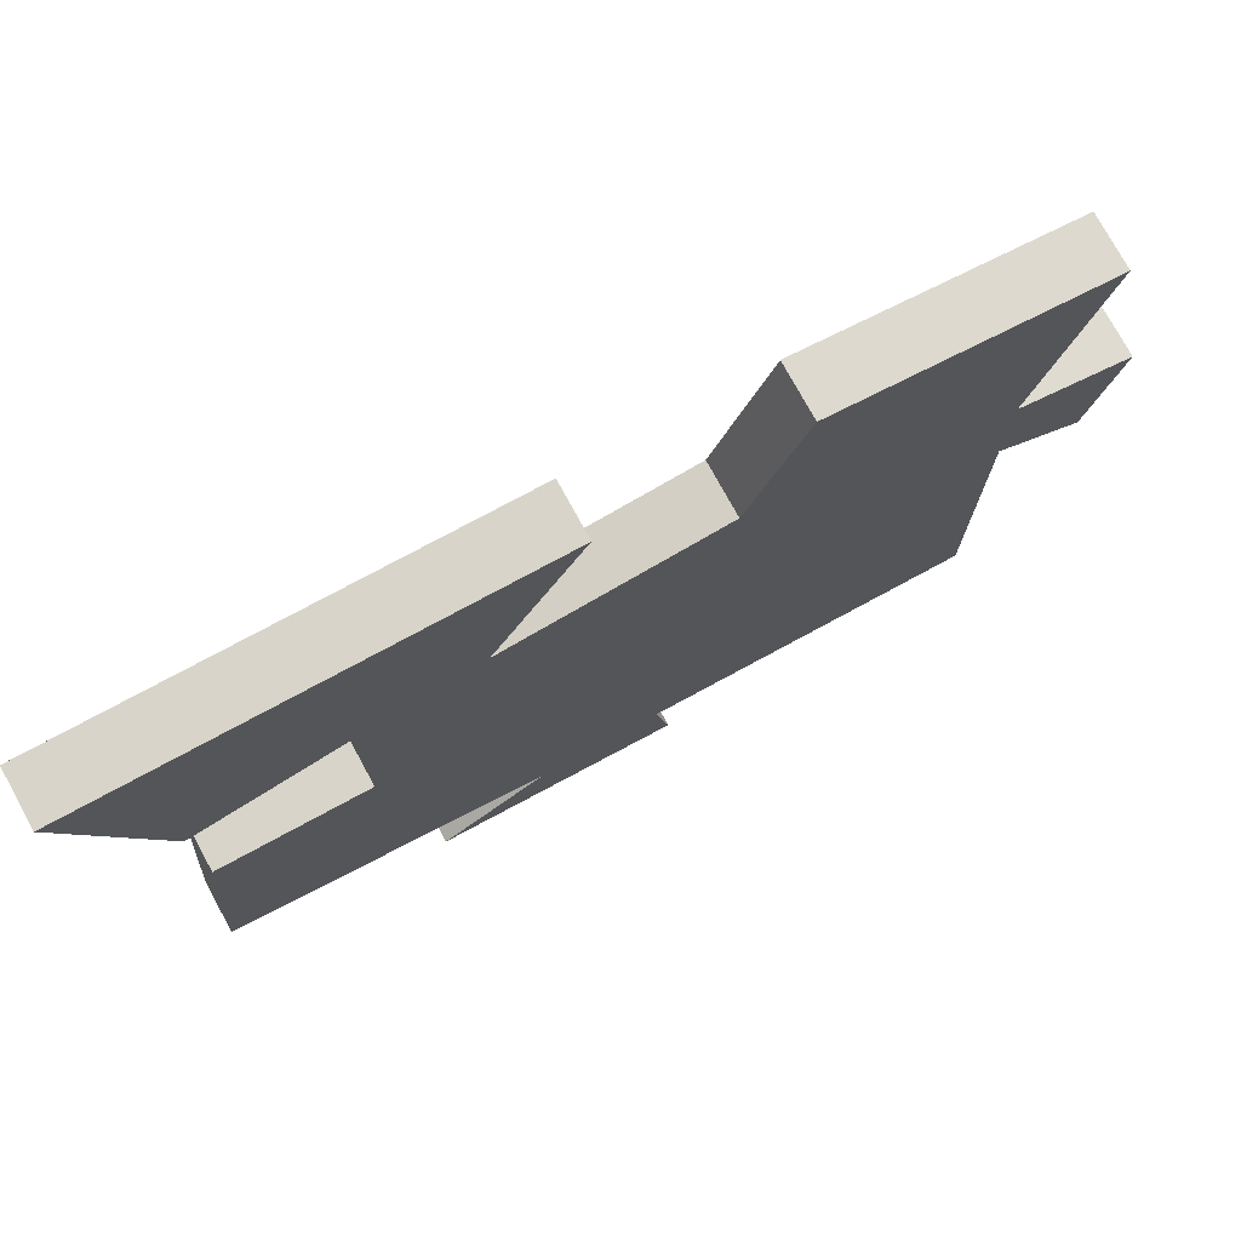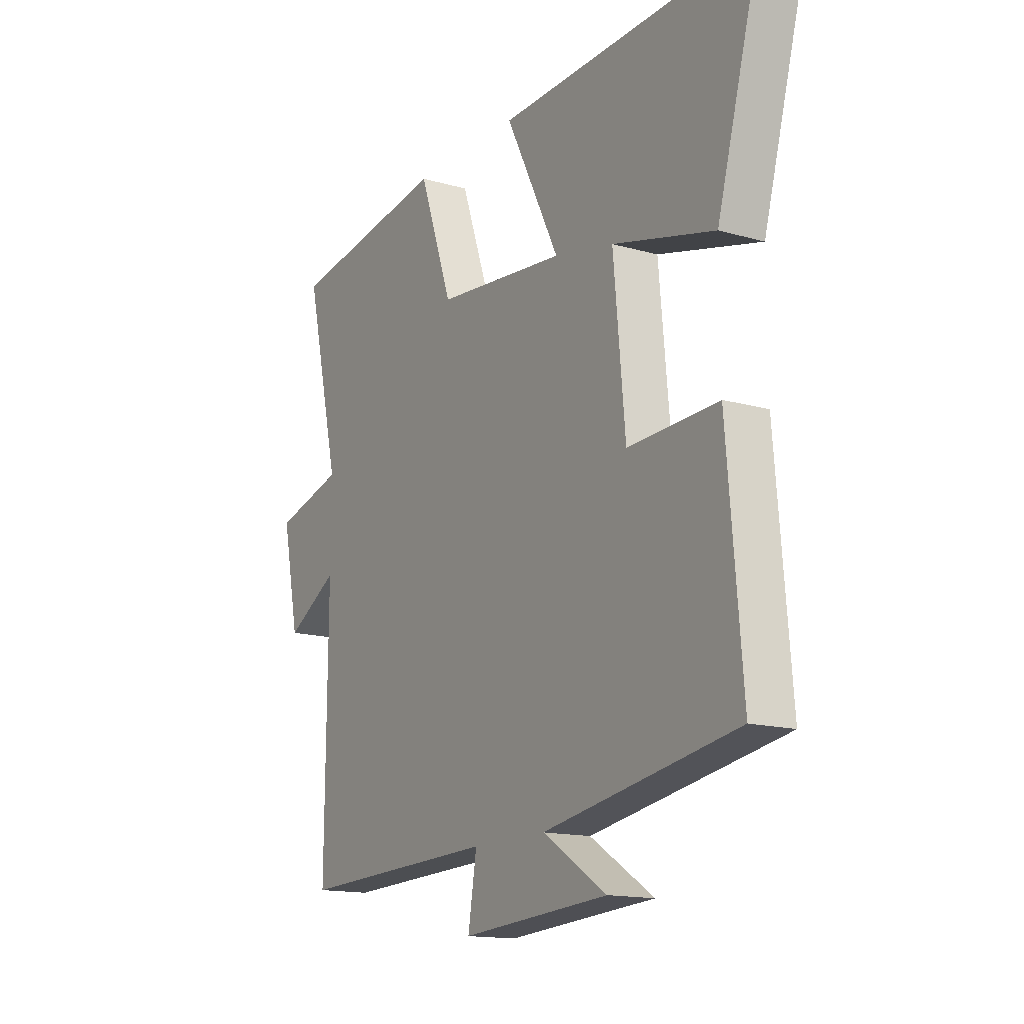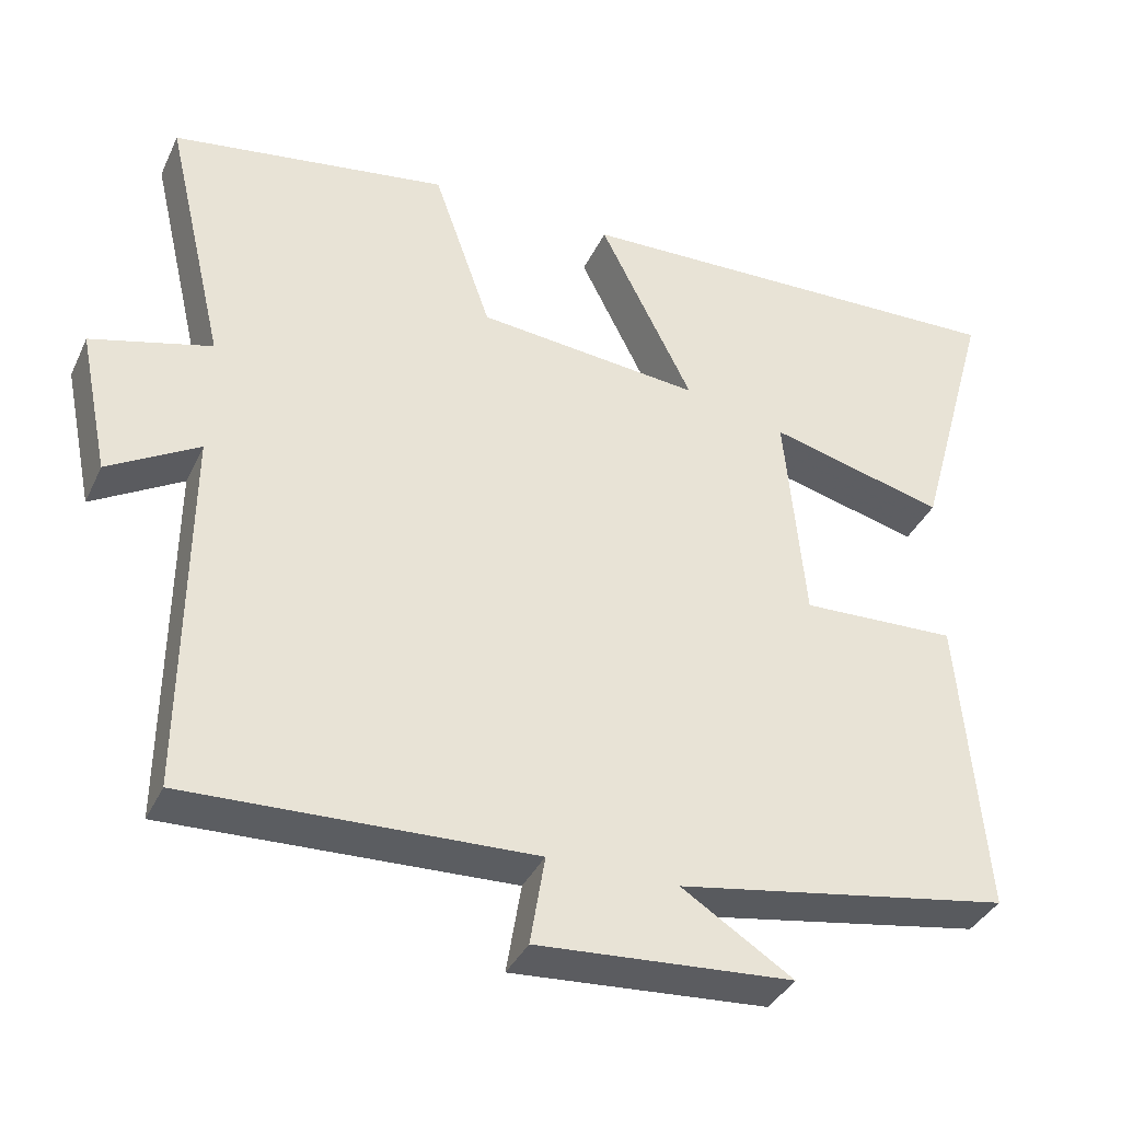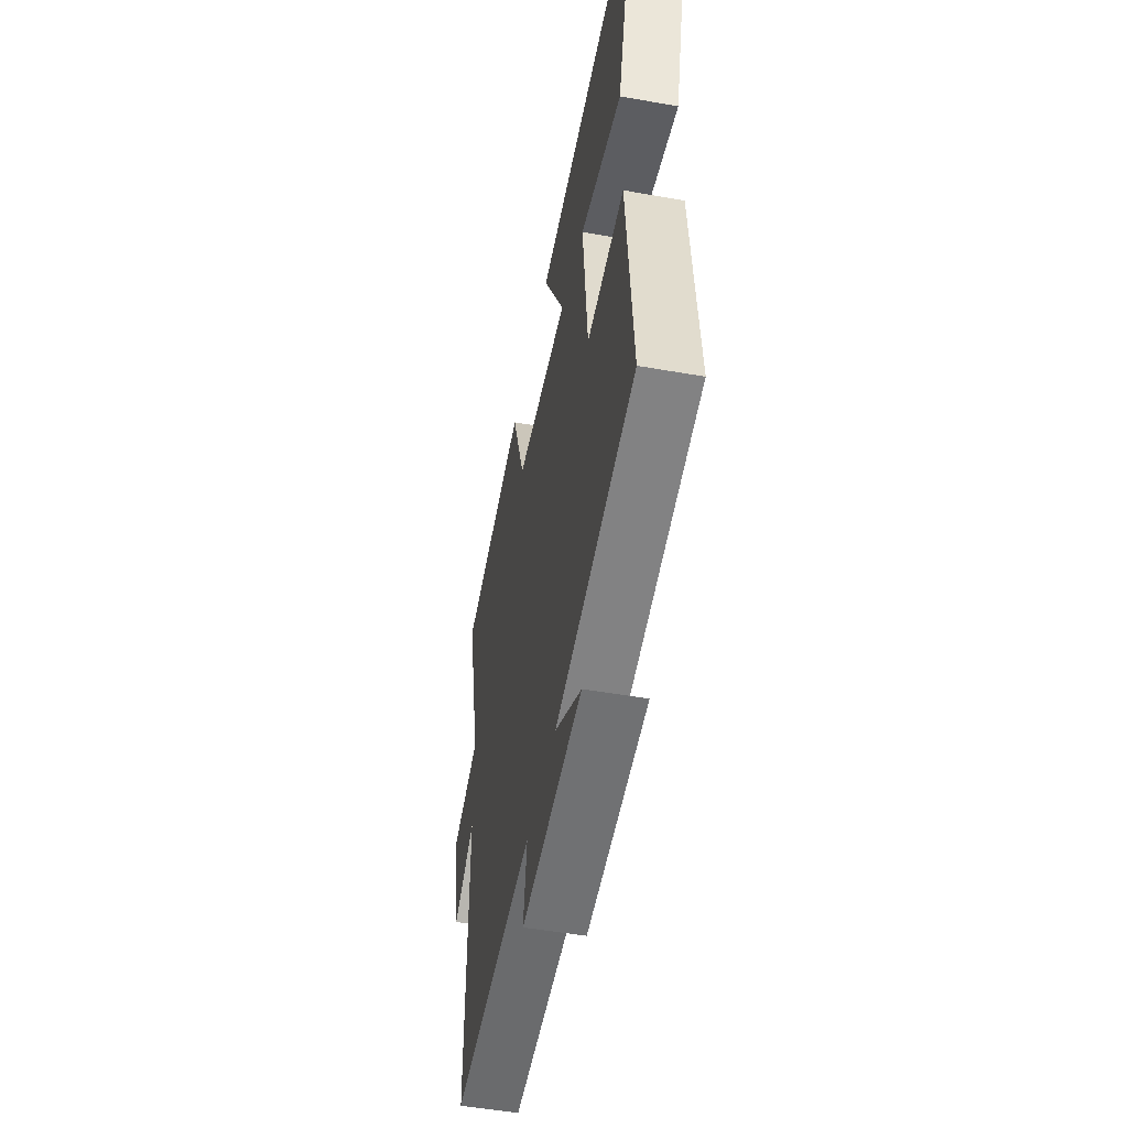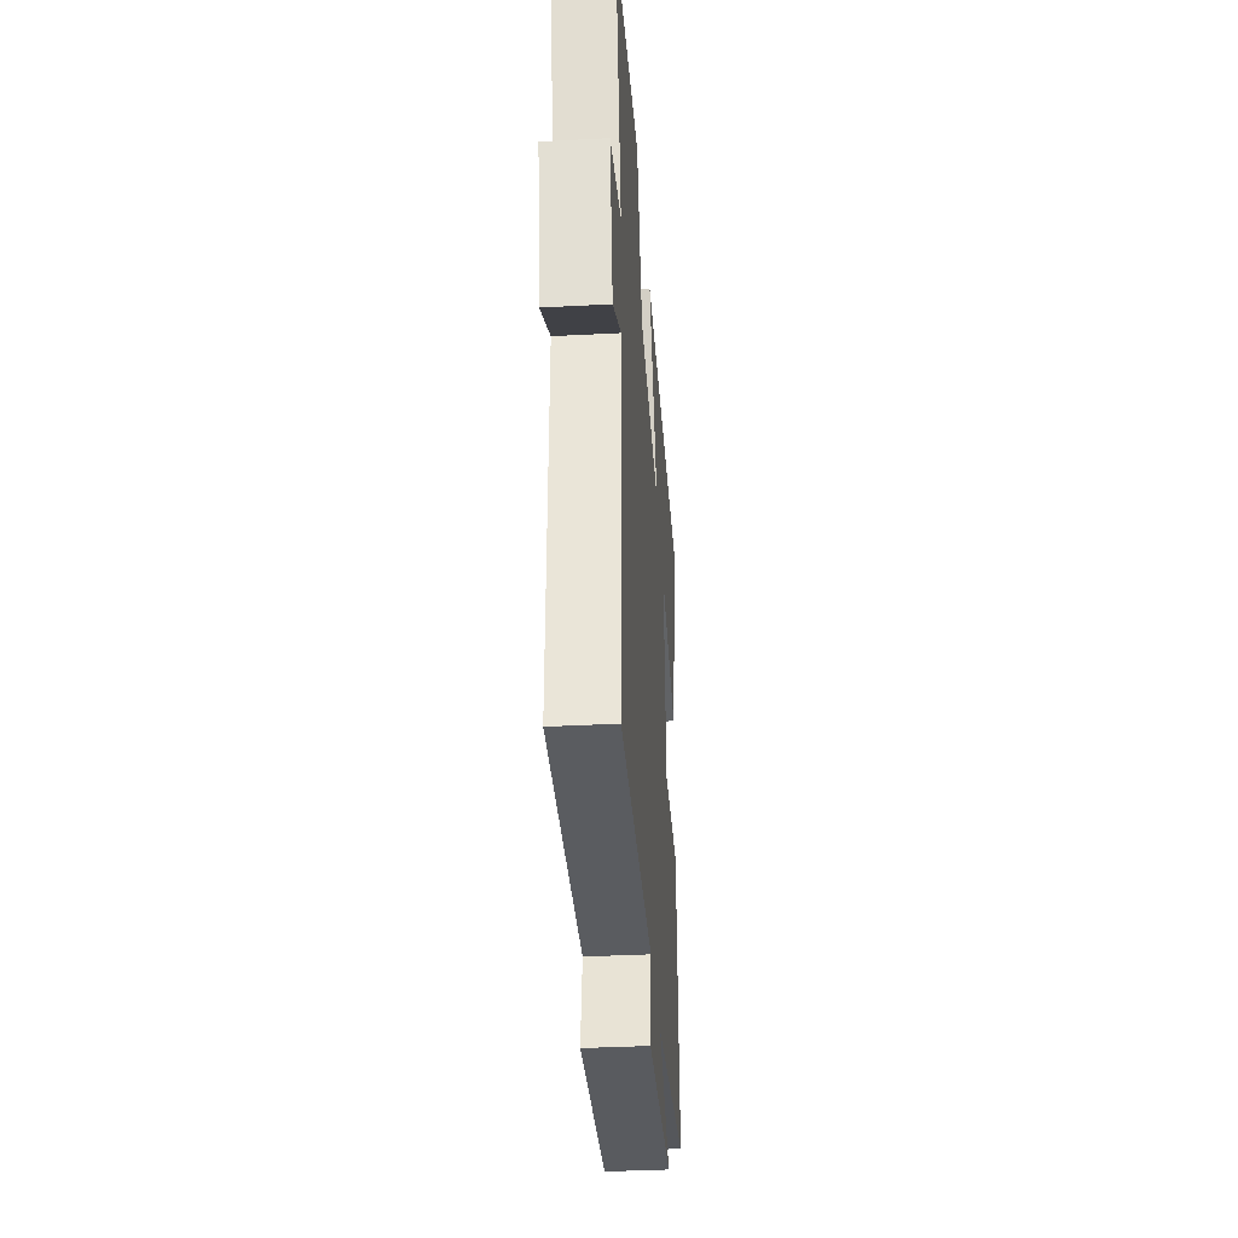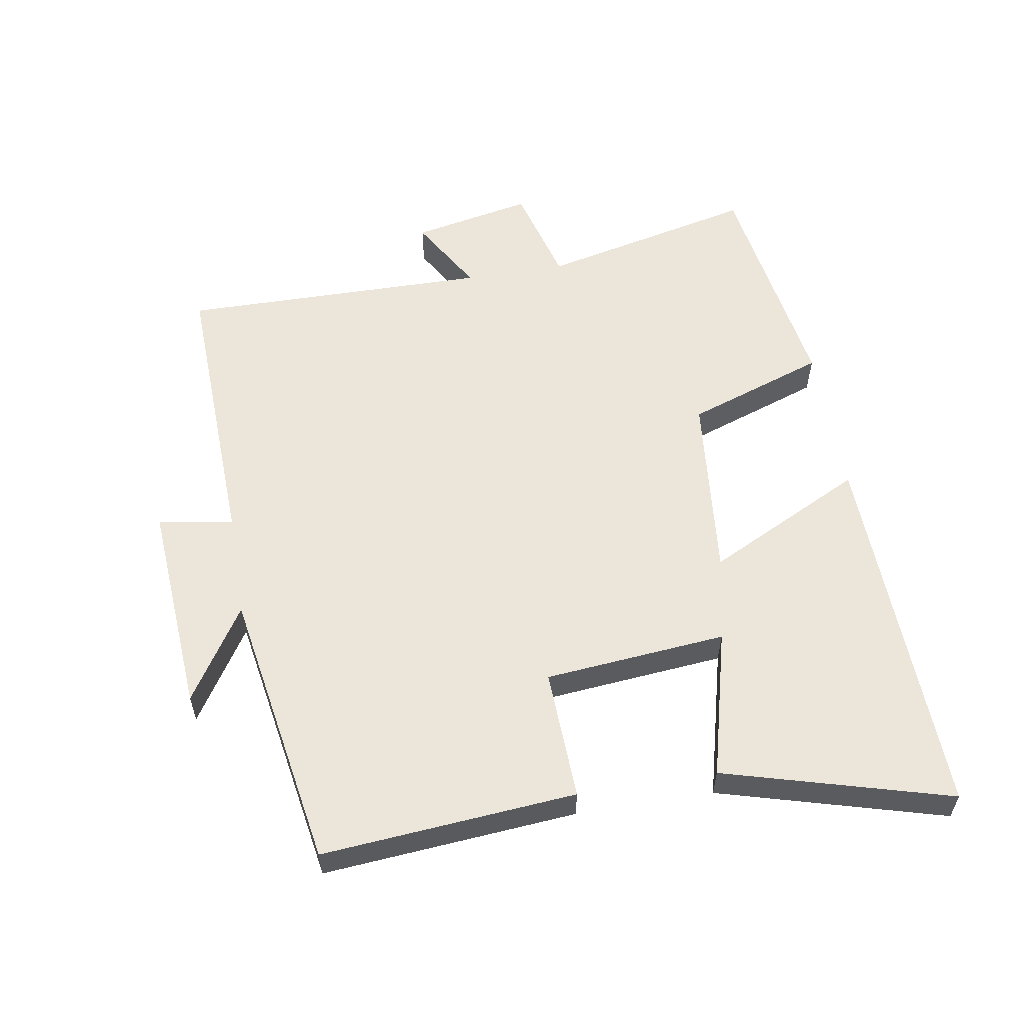
<metadata>
{"format":"obj","ext":"obj","renderer":"f3d","projection":"perspective","resolution":1024,"background":"white","views":[{"elev":76.6,"azim":-28.8,"up":"+Z"},{"elev":-15.0,"azim":-121.4,"up":"+Z"},{"elev":-37.2,"azim":157.0,"up":"+Z"},{"elev":-51.0,"azim":-100.9,"up":"+Z"},{"elev":-36.5,"azim":94.0,"up":"+Z"},{"elev":57.1,"azim":-99.4,"up":"+Y"}]}
</metadata>
<code>
v -0.533 0.07 -0.426
v -0.5 0.07 -0.038
v -0.3 0.07 -0.046
v -0.274 0.07 0.232
v -0.5 0.07 0.174
v -0.596 0.07 0.519
v -0.021 0.07 0.5
v -0.141 0.07 0.26
v 0.147 0.07 0.288
v 0.221 0.07 0.5
v 0.577 0.07 0.444
v 0.5 0.07 0.114
v 0.654 0.07 0.072
v 0.616 0.07 -0.112
v 0.5 0.07 -0.044
v 0.504 0.07 -0.517
v 0.062 0.07 -0.5
v 0.081 0.07 -0.615
v -0.247 0.07 -0.591
v -0.104 0.07 -0.5
v -0.533 0 -0.426
v -0.5 0 -0.038
v -0.3 0 -0.046
v -0.274 0 0.232
v -0.5 0 0.174
v -0.596 0 0.519
v -0.021 0 0.5
v -0.141 0 0.26
v 0.147 0 0.288
v 0.221 0 0.5
v 0.577 0 0.444
v 0.5 0 0.114
v 0.654 0 0.072
v 0.616 0 -0.112
v 0.5 0 -0.044
v 0.504 0 -0.517
v 0.062 0 -0.5
v 0.081 0 -0.615
v -0.247 0 -0.591
v -0.104 0 -0.5
f 17 18 19 20
f 1 2 3
f 20 1 3
f 17 20 3
f 17 3 4
f 16 17 4
f 15 16 4
f 12 13 14 15
f 12 15 4
f 9 10 11 12
f 8 9 12 4
f 7 8 4
f 4 5 6 7
f 40 39 38 37
f 23 22 21
f 23 21 40
f 23 40 37
f 24 23 37
f 24 37 36
f 24 36 35
f 35 34 33 32
f 24 35 32
f 32 31 30 29
f 24 32 29 28
f 24 28 27
f 27 26 25 24
f 1 21 22 2
f 2 22 23 3
f 3 23 24 4
f 4 24 25 5
f 5 25 26 6
f 6 26 27 7
f 7 27 28 8
f 8 28 29 9
f 9 29 30 10
f 10 30 31 11
f 11 31 32 12
f 12 32 33 13
f 13 33 34 14
f 14 34 35 15
f 15 35 36 16
f 16 36 37 17
f 17 37 38 18
f 18 38 39 19
f 19 39 40 20
f 20 40 21 1

</code>
